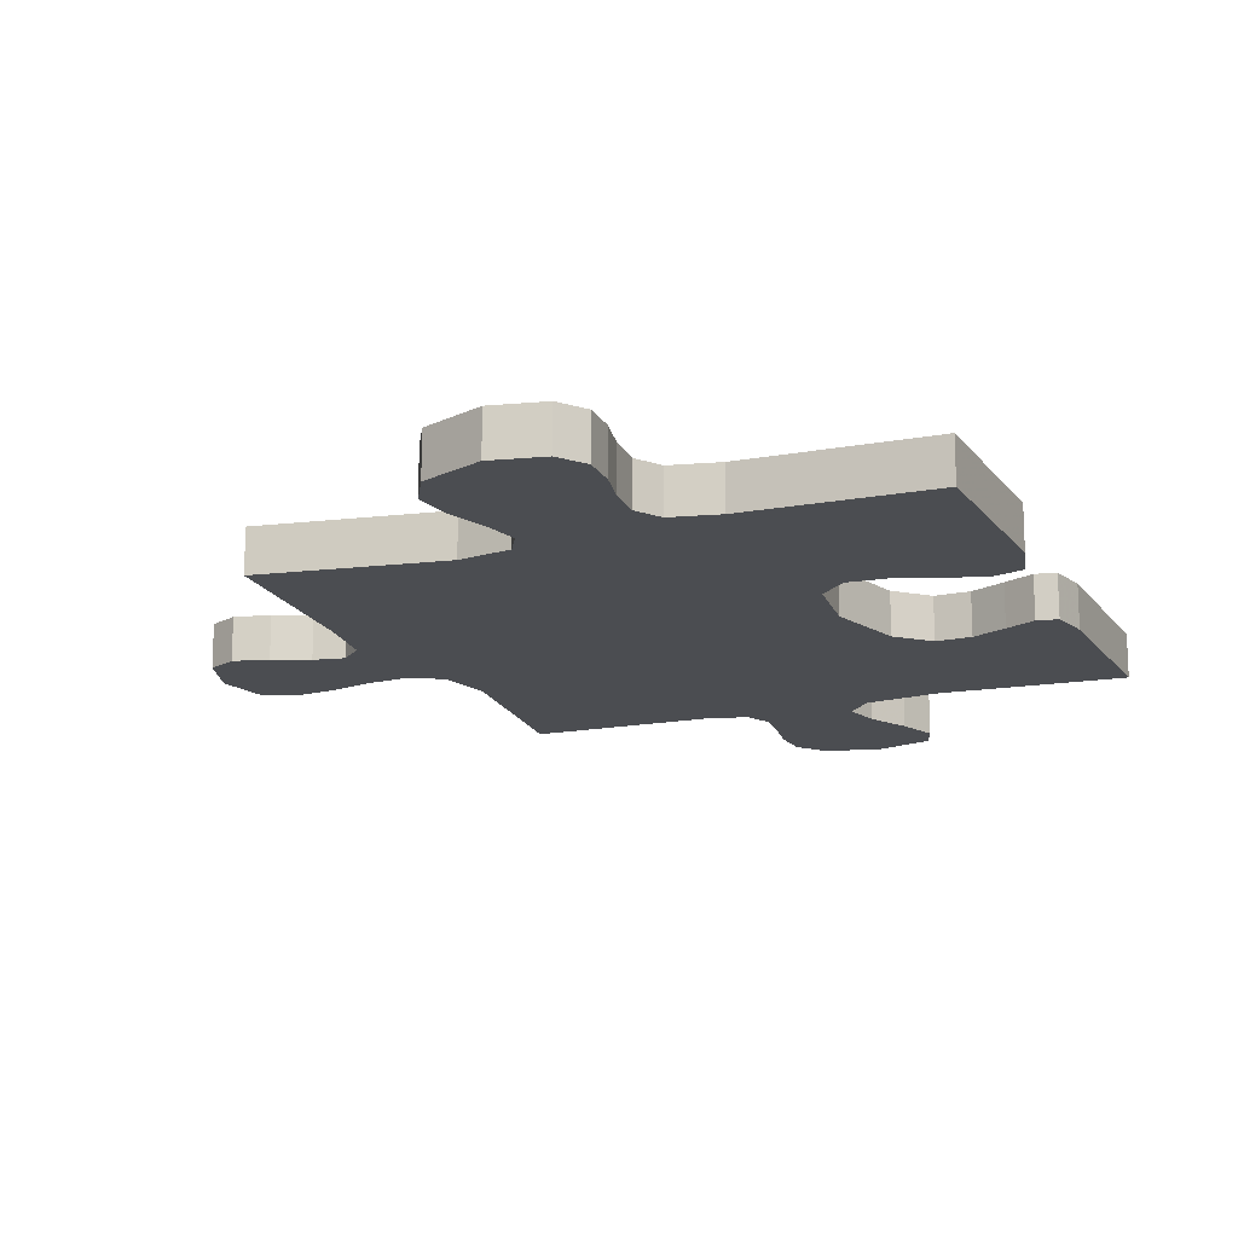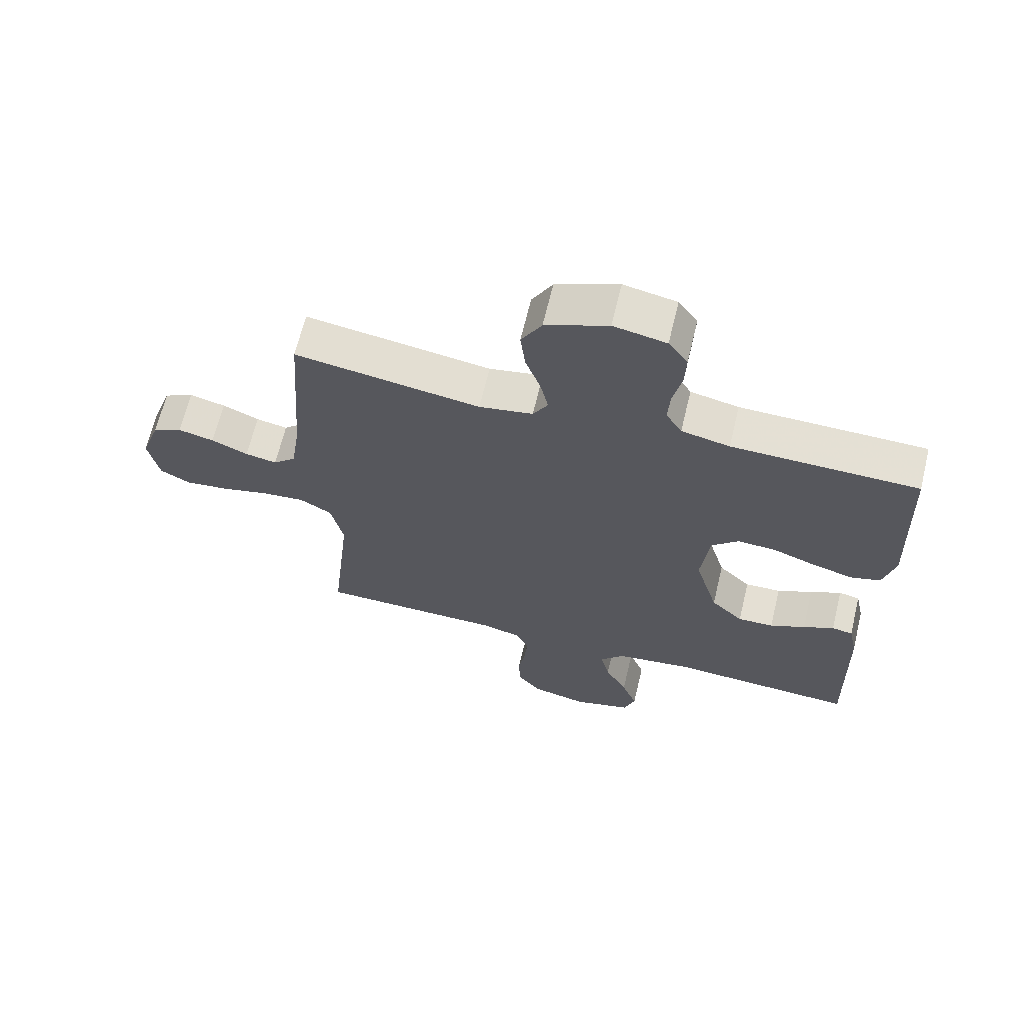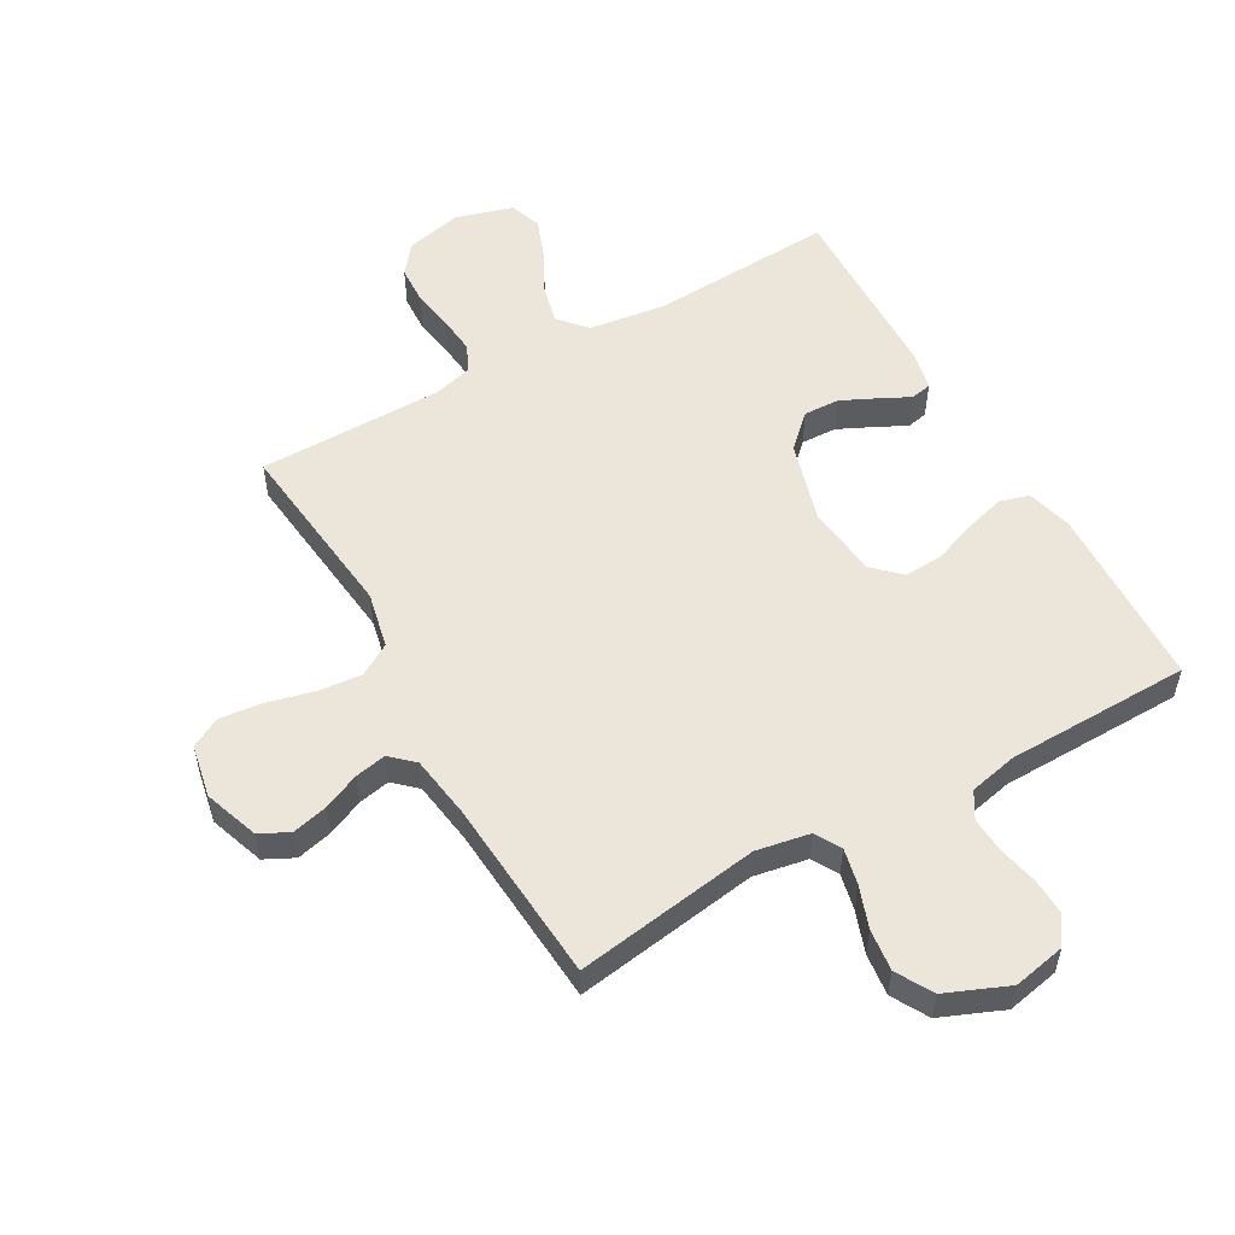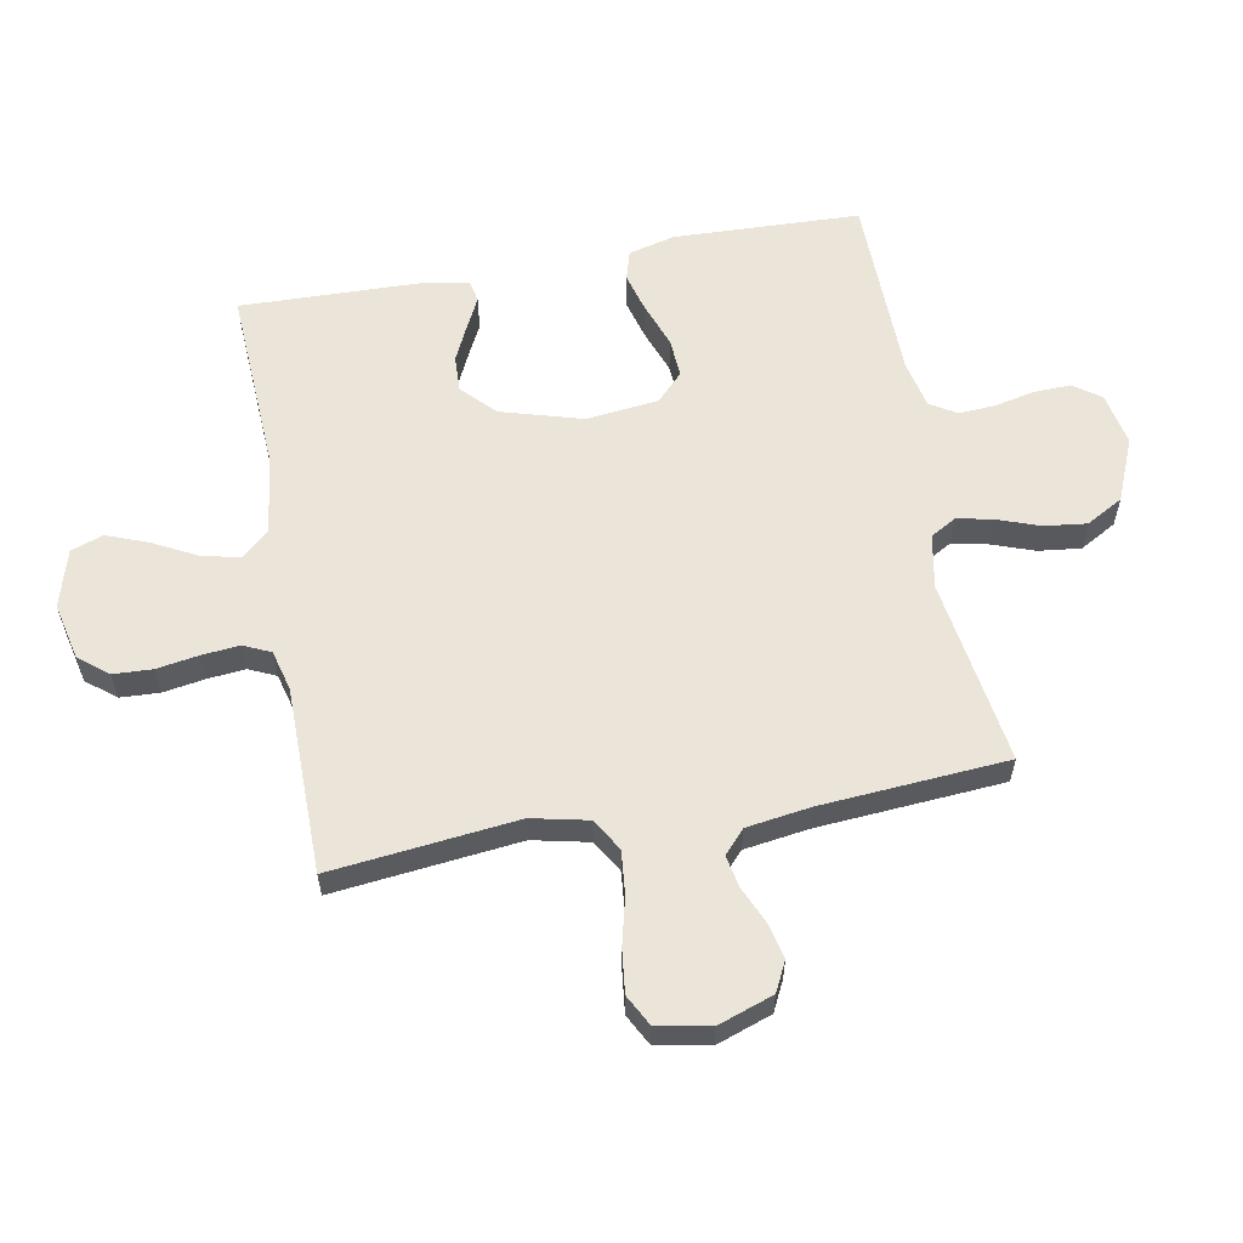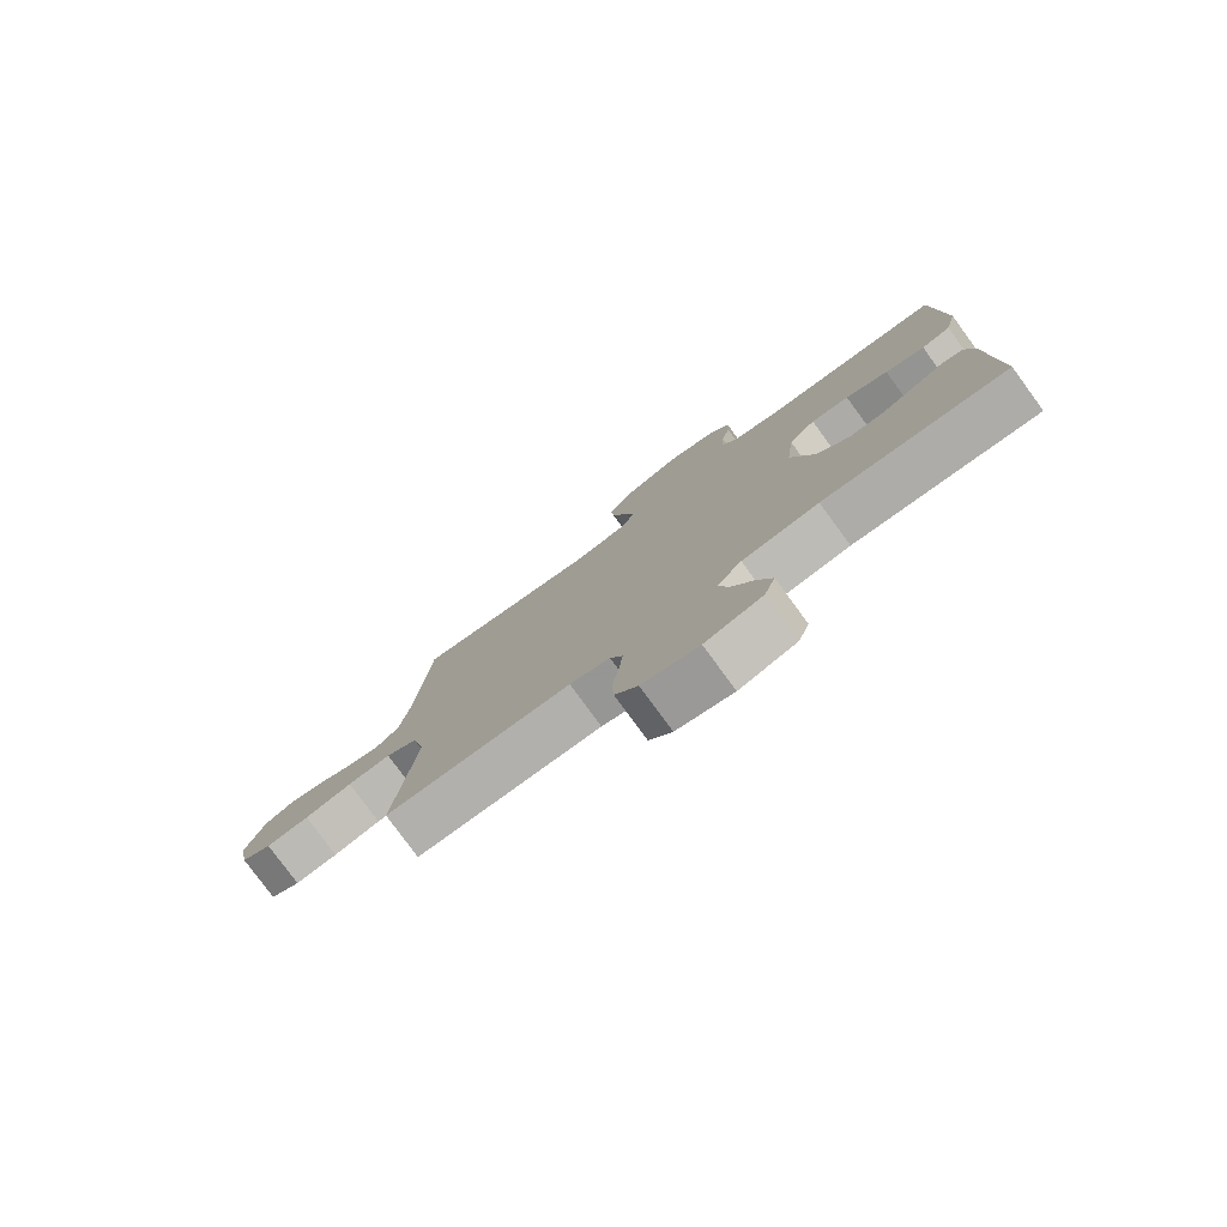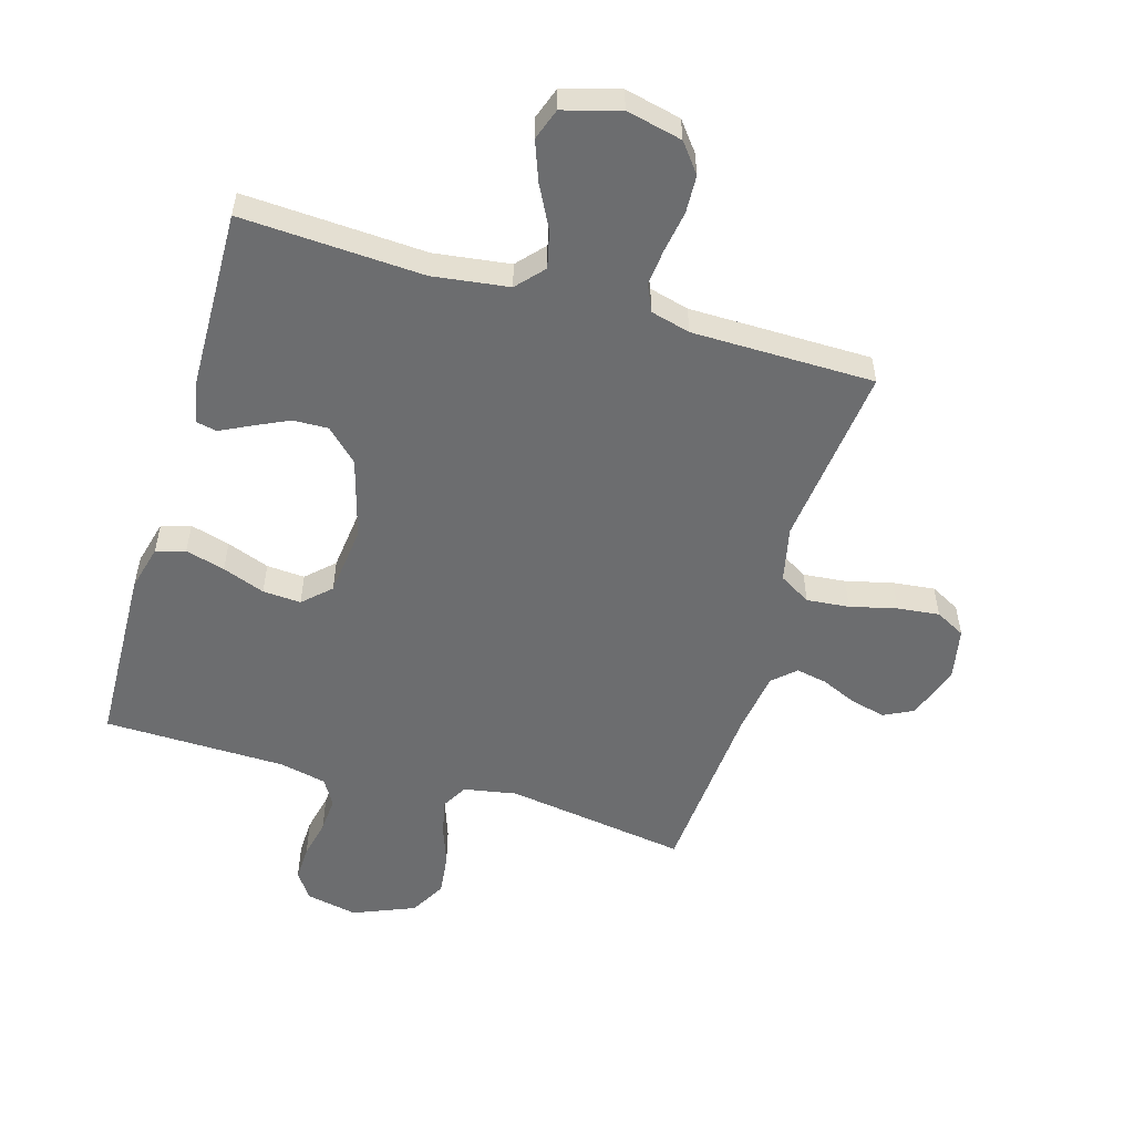
<metadata>
{"format":"obj","ext":"obj","renderer":"f3d","projection":"perspective","resolution":1024,"background":"white","views":[{"elev":-15.9,"azim":22.2,"up":"+Y"},{"elev":66.0,"azim":13.5,"up":"+Z"},{"elev":54.3,"azim":-29.5,"up":"+Y"},{"elev":59.4,"azim":-100.4,"up":"+Y"},{"elev":-79.1,"azim":36.2,"up":"+Z"},{"elev":-53.9,"azim":163.5,"up":"+Y"}]}
</metadata>
<code>
v 0.5 0.07 0.5
v 0.511 0.07 0.2
v 0.492 0.07 0.125
v 0.444 0.07 0.111
v 0.379 0.07 0.129
v 0.309 0.07 0.155
v 0.246 0.07 0.159
v 0.202 0.07 0.117
v 0.189 0.07 0
v 0.227 0.07 -0.131
v 0.279 0.07 -0.181
v 0.337 0.07 -0.179
v 0.394 0.07 -0.152
v 0.444 0.07 -0.127
v 0.478 0.07 -0.134
v 0.492 0.07 -0.2
v 0.5 0.07 -0.5
v 0.2 0.07 -0.484
v 0.075 0.07 -0.501
v 0.035 0.07 -0.546
v 0.05 0.07 -0.608
v 0.086 0.07 -0.677
v 0.111 0.07 -0.743
v 0.093 0.07 -0.795
v 0 0.07 -0.822
v -0.092 0.07 -0.801
v -0.129 0.07 -0.754
v -0.132 0.07 -0.691
v -0.121 0.07 -0.624
v -0.115 0.07 -0.563
v -0.135 0.07 -0.519
v -0.2 0.07 -0.502
v -0.5 0.07 -0.5
v -0.467 0.07 -0.2
v -0.487 0.07 -0.109
v -0.539 0.07 -0.078
v -0.609 0.07 -0.085
v -0.686 0.07 -0.104
v -0.755 0.07 -0.112
v -0.804 0.07 -0.086
v -0.821 0.07 0
v -0.79 0.07 0.089
v -0.742 0.07 0.113
v -0.684 0.07 0.099
v -0.625 0.07 0.073
v -0.574 0.07 0.063
v -0.537 0.07 0.097
v -0.522 0.07 0.2
v -0.5 0.07 0.5
v -0.2 0.07 0.455
v -0.113 0.07 0.471
v -0.089 0.07 0.513
v -0.102 0.07 0.572
v -0.126 0.07 0.639
v -0.134 0.07 0.707
v -0.101 0.07 0.766
v 0 0.07 0.808
v 0.085 0.07 0.791
v 0.116 0.07 0.747
v 0.114 0.07 0.688
v 0.1 0.07 0.624
v 0.096 0.07 0.565
v 0.122 0.07 0.522
v 0.2 0.07 0.505
v 0.5 0 0.5
v 0.511 0 0.2
v 0.492 0 0.125
v 0.444 0 0.111
v 0.379 0 0.129
v 0.309 0 0.155
v 0.246 0 0.159
v 0.202 0 0.117
v 0.189 0 0
v 0.227 0 -0.131
v 0.279 0 -0.181
v 0.337 0 -0.179
v 0.394 0 -0.152
v 0.444 0 -0.127
v 0.478 0 -0.134
v 0.492 0 -0.2
v 0.5 0 -0.5
v 0.2 0 -0.484
v 0.075 0 -0.501
v 0.035 0 -0.546
v 0.05 0 -0.608
v 0.086 0 -0.677
v 0.111 0 -0.743
v 0.093 0 -0.795
v 0 0 -0.822
v -0.092 0 -0.801
v -0.129 0 -0.754
v -0.132 0 -0.691
v -0.121 0 -0.624
v -0.115 0 -0.563
v -0.135 0 -0.519
v -0.2 0 -0.502
v -0.5 0 -0.5
v -0.467 0 -0.2
v -0.487 0 -0.109
v -0.539 0 -0.078
v -0.609 0 -0.085
v -0.686 0 -0.104
v -0.755 0 -0.112
v -0.804 0 -0.086
v -0.821 0 0
v -0.79 0 0.089
v -0.742 0 0.113
v -0.684 0 0.099
v -0.625 0 0.073
v -0.574 0 0.063
v -0.537 0 0.097
v -0.522 0 0.2
v -0.5 0 0.5
v -0.2 0 0.455
v -0.113 0 0.471
v -0.089 0 0.513
v -0.102 0 0.572
v -0.126 0 0.639
v -0.134 0 0.707
v -0.101 0 0.766
v 0 0 0.808
v 0.085 0 0.791
v 0.116 0 0.747
v 0.114 0 0.688
v 0.1 0 0.624
v 0.096 0 0.565
v 0.122 0 0.522
v 0.2 0 0.505
f 58 59 60 61
f 58 61 62
f 57 58 62
f 56 57 62
f 53 54 55 56
f 52 53 56 62
f 51 52 62 63
f 48 49 50
f 47 48 50 51
f 46 47 51 63
f 42 43 44 45
f 42 45 46
f 41 42 46
f 40 41 46
f 37 38 39 40
f 36 37 40 46
f 35 36 46 63
f 32 33 34
f 31 32 34 35
f 26 27 28 29
f 26 29 30
f 25 26 30
f 24 25 30
f 21 22 23 24
f 20 21 24 30
f 19 20 30 31
f 15 16 17 18
f 13 14 15 18
f 12 13 18 19
f 11 12 19 31
f 3 4 5 6
f 1 2 3 6
f 64 1 6 7
f 63 64 7 8
f 35 63 8 9
f 10 11 31 35
f 9 10 35
f 125 124 123 122
f 126 125 122
f 126 122 121
f 126 121 120
f 120 119 118 117
f 126 120 117 116
f 127 126 116 115
f 114 113 112
f 115 114 112 111
f 127 115 111 110
f 109 108 107 106
f 110 109 106
f 110 106 105
f 110 105 104
f 104 103 102 101
f 110 104 101 100
f 127 110 100 99
f 98 97 96
f 99 98 96 95
f 93 92 91 90
f 94 93 90
f 94 90 89
f 94 89 88
f 88 87 86 85
f 94 88 85 84
f 95 94 84 83
f 82 81 80 79
f 82 79 78 77
f 83 82 77 76
f 95 83 76 75
f 70 69 68 67
f 70 67 66 65
f 71 70 65 128
f 72 71 128 127
f 73 72 127 99
f 99 95 75 74
f 99 74 73
f 1 65 66 2
f 2 66 67 3
f 3 67 68 4
f 4 68 69 5
f 5 69 70 6
f 6 70 71 7
f 7 71 72 8
f 8 72 73 9
f 9 73 74 10
f 10 74 75 11
f 11 75 76 12
f 12 76 77 13
f 13 77 78 14
f 14 78 79 15
f 15 79 80 16
f 16 80 81 17
f 17 81 82 18
f 18 82 83 19
f 19 83 84 20
f 20 84 85 21
f 21 85 86 22
f 22 86 87 23
f 23 87 88 24
f 24 88 89 25
f 25 89 90 26
f 26 90 91 27
f 27 91 92 28
f 28 92 93 29
f 29 93 94 30
f 30 94 95 31
f 31 95 96 32
f 32 96 97 33
f 33 97 98 34
f 34 98 99 35
f 35 99 100 36
f 36 100 101 37
f 37 101 102 38
f 38 102 103 39
f 39 103 104 40
f 40 104 105 41
f 41 105 106 42
f 42 106 107 43
f 43 107 108 44
f 44 108 109 45
f 45 109 110 46
f 46 110 111 47
f 47 111 112 48
f 48 112 113 49
f 49 113 114 50
f 50 114 115 51
f 51 115 116 52
f 52 116 117 53
f 53 117 118 54
f 54 118 119 55
f 55 119 120 56
f 56 120 121 57
f 57 121 122 58
f 58 122 123 59
f 59 123 124 60
f 60 124 125 61
f 61 125 126 62
f 62 126 127 63
f 63 127 128 64
f 64 128 65 1

</code>
